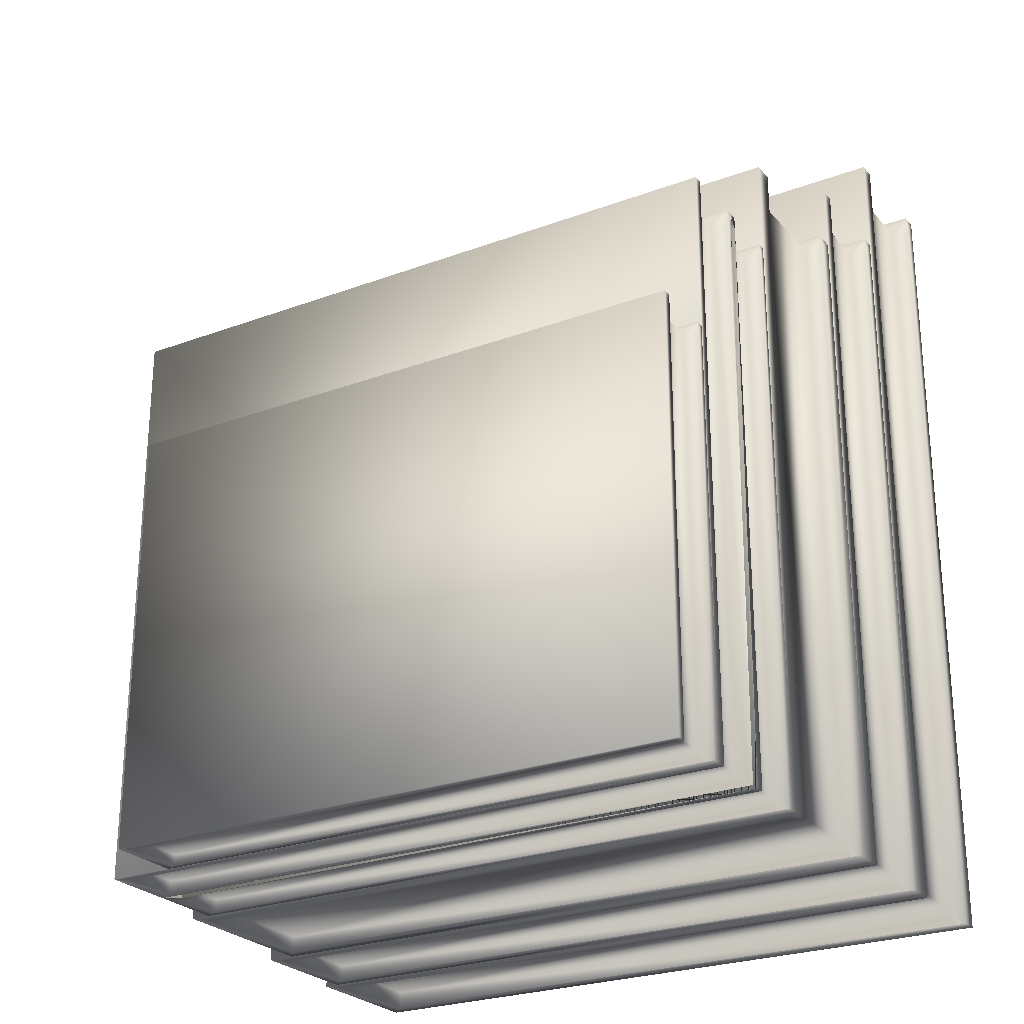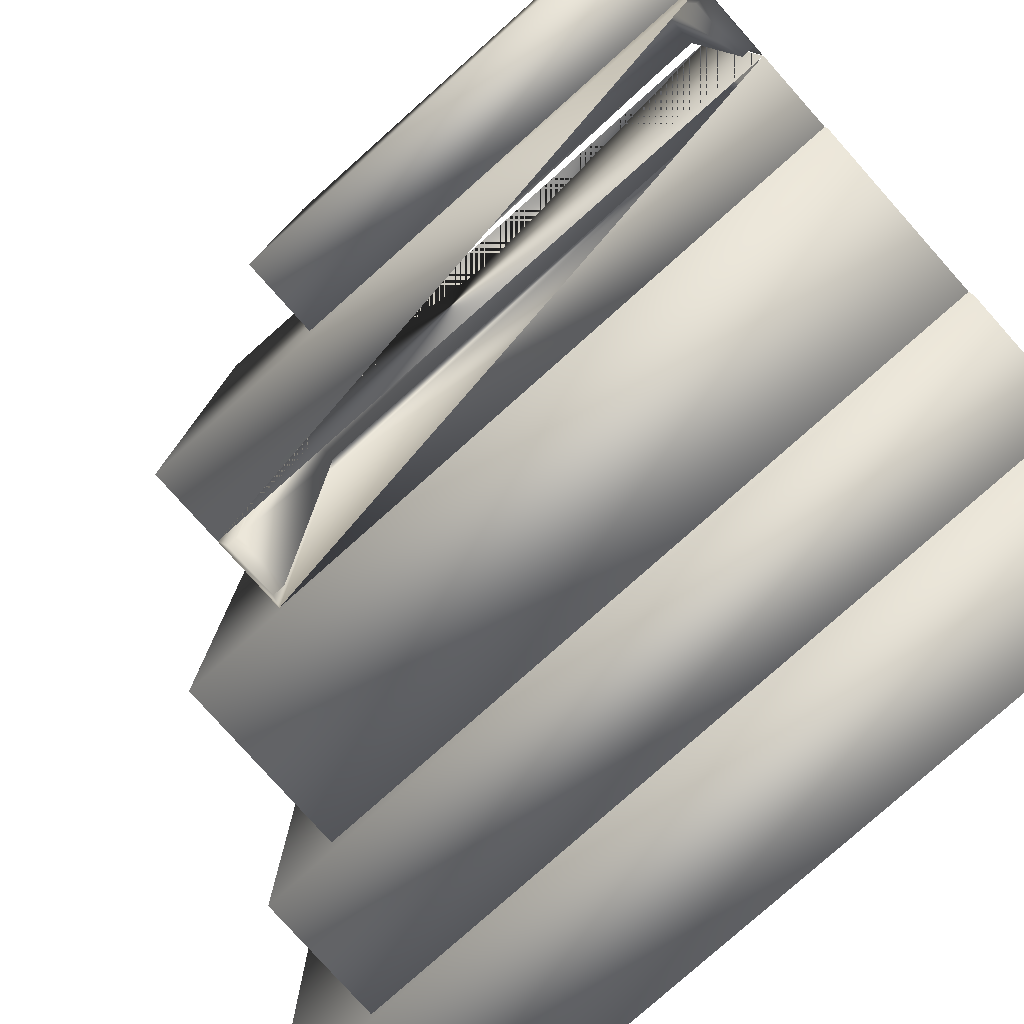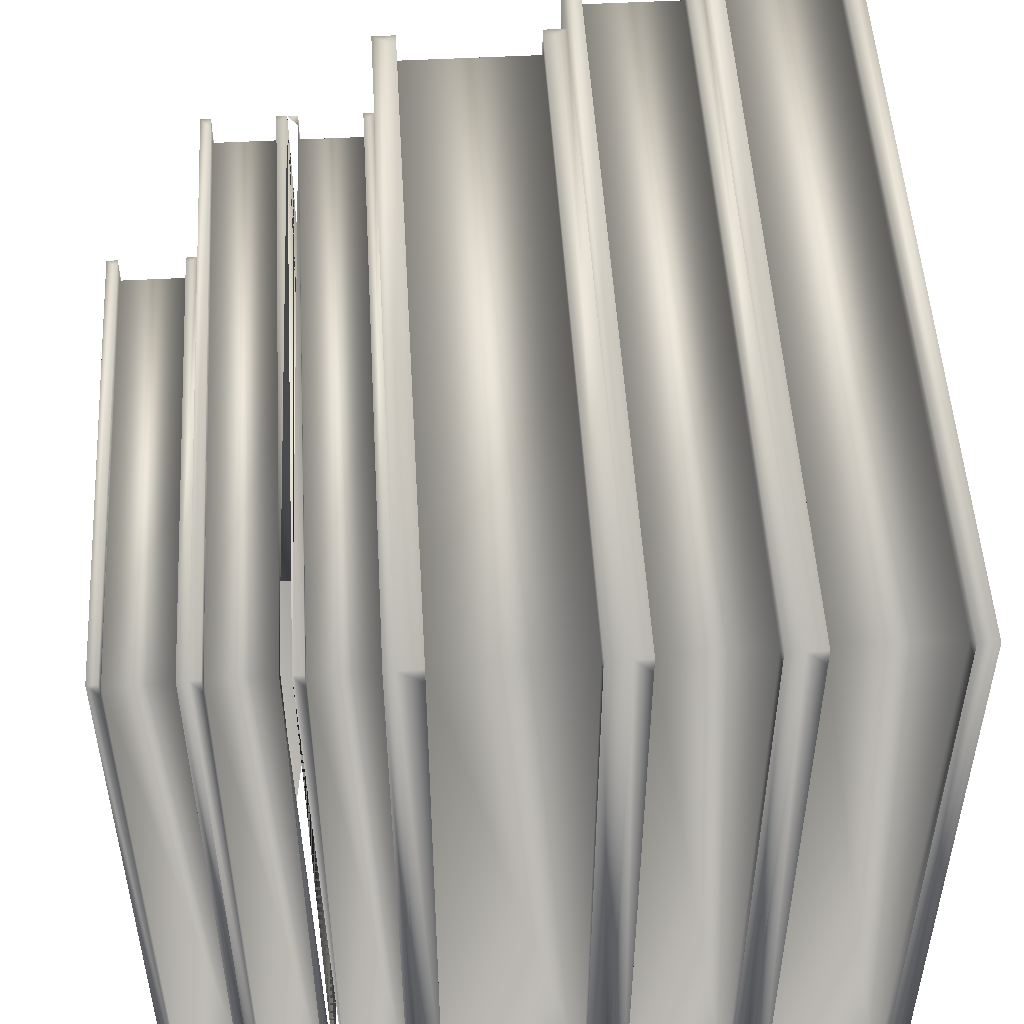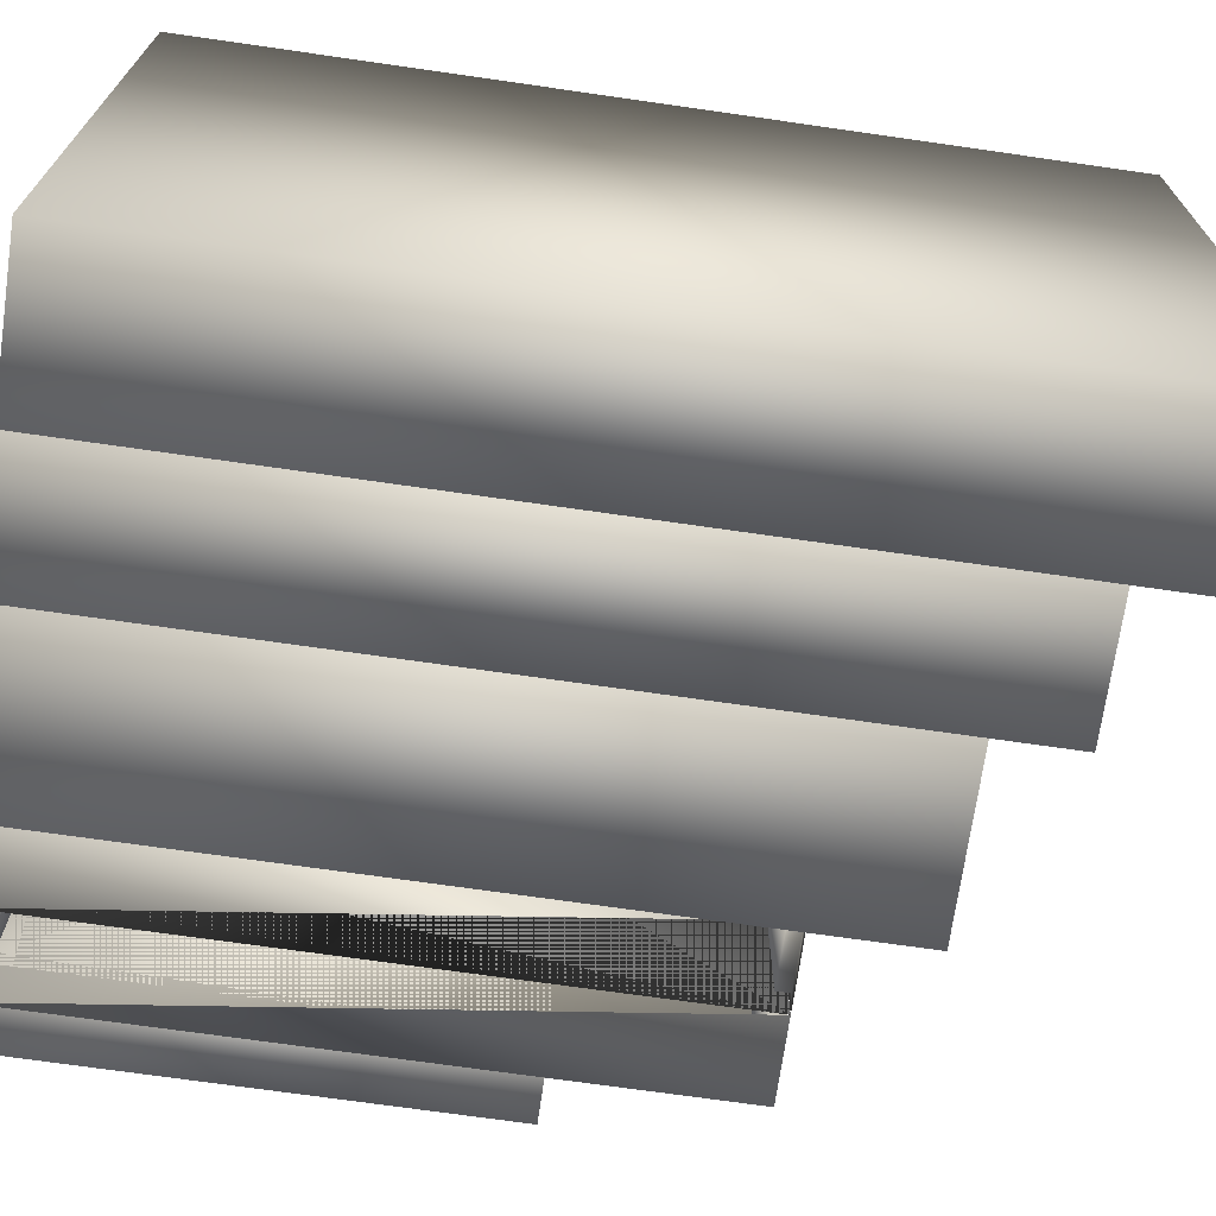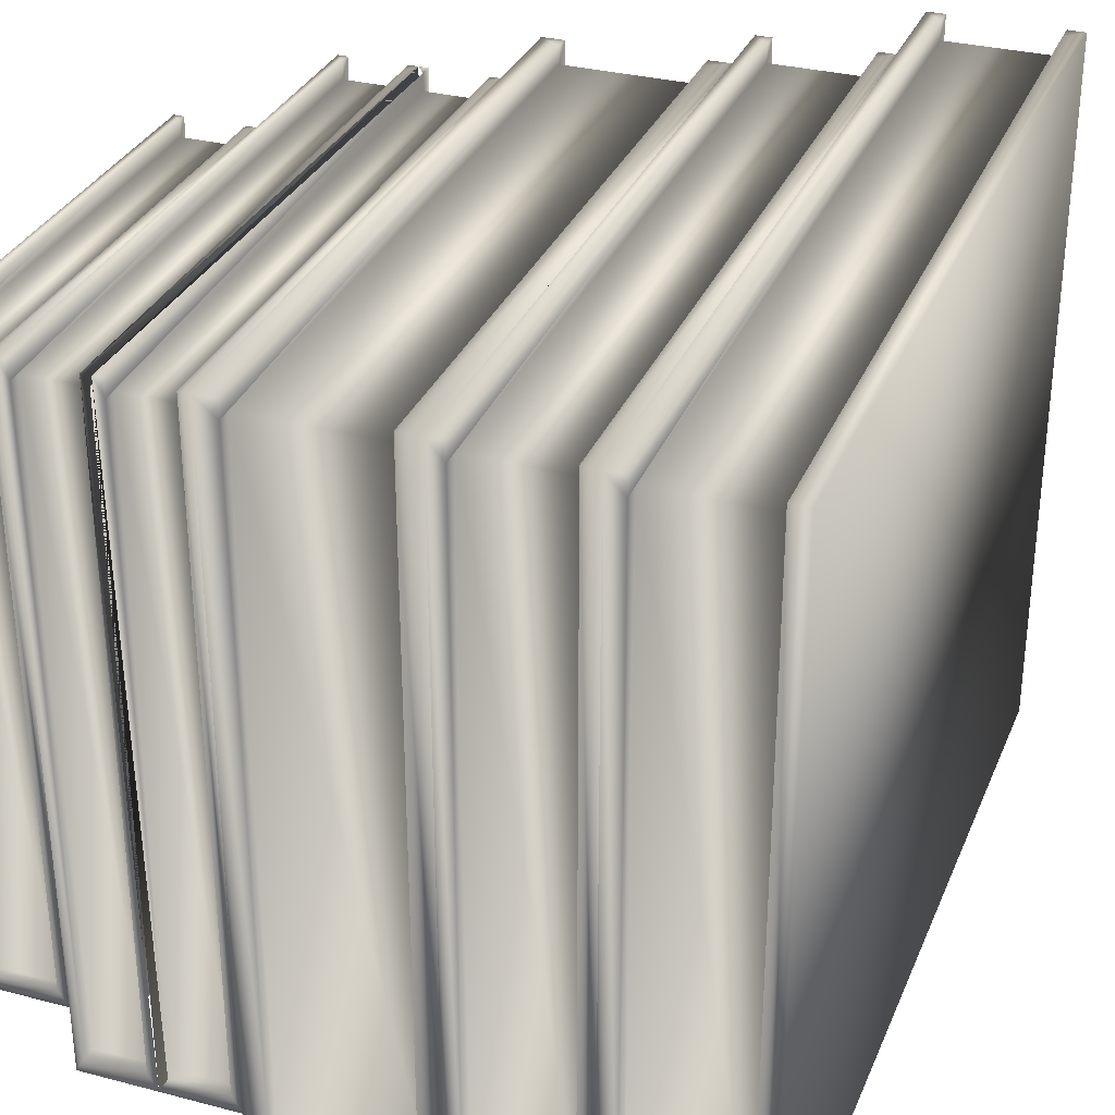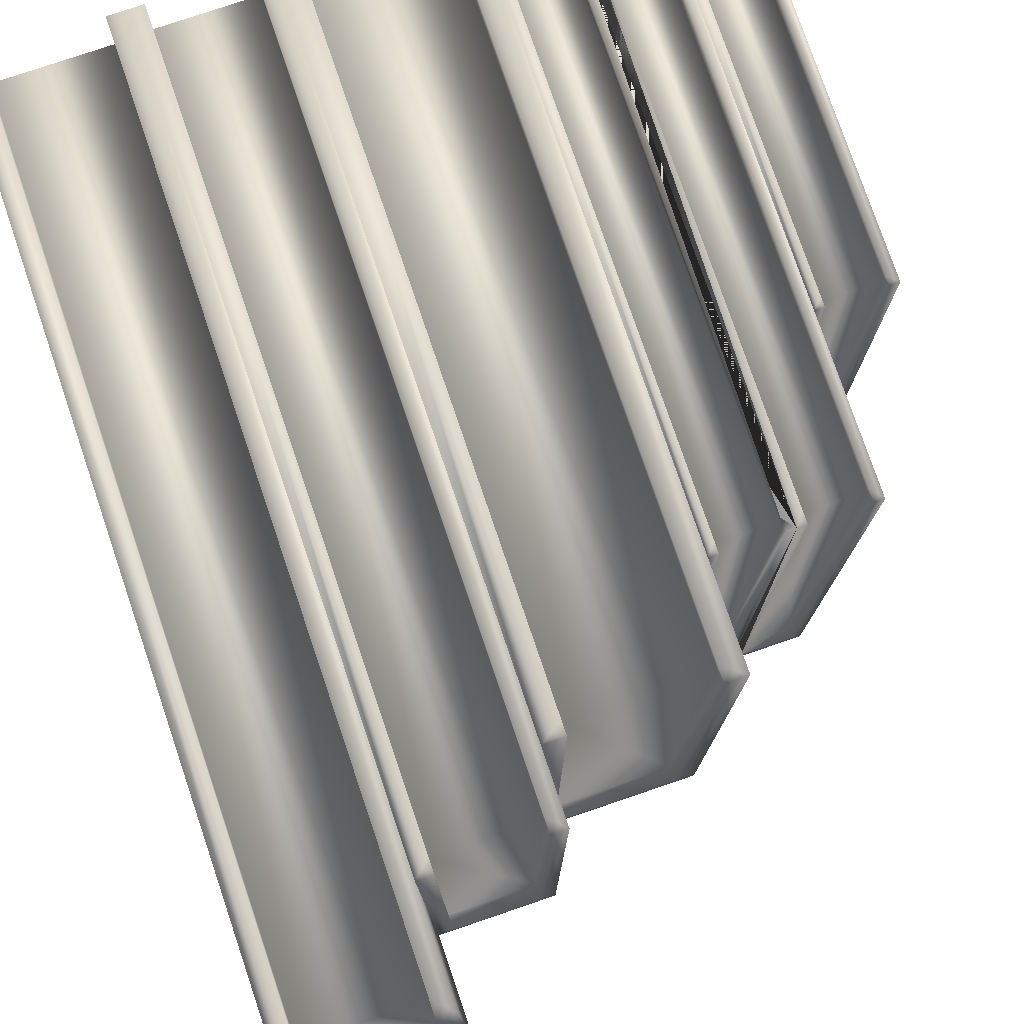
<metadata>
{"format":"obj","ext":"obj","renderer":"f3d","projection":"perspective","resolution":1024,"background":"white","views":[{"elev":-25.7,"azim":120.9,"up":"+Z"},{"elev":-79.2,"azim":131.7,"up":"+Y"},{"elev":51.2,"azim":176.7,"up":"+Y"},{"elev":-70.7,"azim":-98.2,"up":"+Y"},{"elev":31.8,"azim":-159.8,"up":"+Y"},{"elev":77.8,"azim":-18.8,"up":"+Y"}]}
</metadata>
<code>
v 0.05067 0.007239 0.3402
v 0.007239 0.2823 0.3402
v 0.007239 0.007239 0.3402
v 0.05067 0.2823 0.3402
v 0.05067 0.2896 0.3402
v 0.05791 0.2896 0
v 0.05067 0.2896 0
v 0.05791 0.2896 0.3475
v 0.05067 0.2896 0.3475
v 0.007239 0.2823 0
v 0.007239 0.007239 0.007239
v 0.007239 0.007239 0
v 0.007239 0.2823 0.007239
v 0 0.2896 0.3475
v 0.007239 0.2896 0
v 0 0.2896 0
v 0.007239 0.2896 0.3402
v 0.007239 0.2896 0.3475
v 0.05067 0.2823 0.007239
v 0.05067 0.2823 0
v 0.007239 0.007239 0.3475
v 0.05067 0.007239 0.3475
v 0.05067 0.007239 0
v 0 0 0
v 0.05791 0 0
v 0.05067 0.007239 0.007239
v 0 0 0.3475
v 0.05791 0 0.3475
v 0.1024 0.01289 0.2984
v 0.06426 0.2825 0.2984
v 0.06426 0.01289 0.2984
v 0.1024 0.2825 0.2984
v 0.1024 0.2896 0.2984
v 0.1087 0.2896 0
v 0.1024 0.2896 0
v 0.1087 0.2896 0.3048
v 0.1024 0.2896 0.3048
v 0.06426 0.2825 0
v 0.06426 0.01289 0.00635
v 0.06426 0.01289 0
v 0.06426 0.2825 0.00635
v 0.05791 0.2896 0.3048
v 0.06426 0.2896 0
v 0.06426 0.2896 0.2984
v 0.06426 0.2896 0.3048
v 0.1024 0.2825 0.00635
v 0.1024 0.2825 0
v 0.06426 0.01289 0.3048
v 0.1024 0.01289 0.3048
v 0.1024 0.01289 0
v 0.05791 0.005791 0
v 0.1087 0.005791 0
v 0.1024 0.01289 0.00635
v 0.05791 0.005791 0.3048
v 0.1087 0.005791 0.3048
v 0.1698 0.02395 0.2716
v 0.1174 0.2828 0.2716
v 0.1174 0.02395 0.2716
v 0.1698 0.2828 0.2716
v 0.1698 0.2896 0.2716
v 0.1786 0.2896 0
v 0.1698 0.2896 0
v 0.1786 0.2896 0.2774
v 0.1698 0.2896 0.2774
v 0.1174 0.2828 0
v 0.1174 0.02395 0.005779
v 0.1174 0.02395 0
v 0.1174 0.2828 0.005779
v 0.1087 0.2896 0.2774
v 0.1174 0.2896 0
v 0.1174 0.2896 0.2716
v 0.1174 0.2896 0.2774
v 0.1698 0.2828 0.005779
v 0.1698 0.2828 0
v 0.1174 0.02395 0.2774
v 0.1698 0.02395 0.2774
v 0.1698 0.02395 0
v 0.1087 0.01714 0
v 0.1786 0.01714 0
v 0.1698 0.02395 0.005779
v 0.1087 0.01714 0.2774
v 0.1786 0.01714 0.2774
v 0.2049 0.03192 0.2328
v 0.1823 0.283 0.2328
v 0.1823 0.03192 0.2328
v 0.2049 0.283 0.2328
v 0.2049 0.2896 0.2328
v 0.2087 0.2896 0
v 0.2049 0.2896 0
v 0.2087 0.2896 0.2377
v 0.2049 0.2896 0.2377
v 0.1823 0.283 0
v 0.1823 0.03192 0.004953
v 0.1823 0.03192 0
v 0.1823 0.283 0.004953
v 0.1786 0.2896 0.2377
v 0.1823 0.2896 0
v 0.1823 0.2896 0.2328
v 0.1823 0.2896 0.2377
v 0.2049 0.283 0.004953
v 0.2049 0.283 0
v 0.1823 0.03192 0.2377
v 0.2049 0.03192 0.2377
v 0.2049 0.03192 0
v 0.1786 0.02531 0
v 0.2087 0.02531 0
v 0.2049 0.03192 0.004953
v 0.1786 0.02531 0.2377
v 0.2087 0.02531 0.2377
v 0.235 0.03192 0.2328
v 0.2124 0.283 0.2328
v 0.2124 0.03192 0.2328
v 0.235 0.283 0.2328
v 0.235 0.2896 0.2328
v 0.2388 0.2896 0
v 0.235 0.2896 0
v 0.2388 0.2896 0.2377
v 0.235 0.2896 0.2377
v 0.2124 0.283 0
v 0.2124 0.03192 0.004953
v 0.2124 0.03192 0
v 0.2124 0.283 0.004953
v 0.2124 0.2896 0
v 0.2124 0.2896 0.2328
v 0.2124 0.2896 0.2377
v 0.235 0.283 0.004953
v 0.235 0.283 0
v 0.2124 0.03192 0.2377
v 0.235 0.03192 0.2377
v 0.235 0.03192 0
v 0.2388 0.02531 0
v 0.235 0.03192 0.004953
v 0.2388 0.02531 0.2377
v 0.265 0.05806 0.168
v 0.2425 0.2836 0.168
v 0.2425 0.05806 0.168
v 0.265 0.2836 0.168
v 0.265 0.2896 0.168
v 0.2687 0.2896 0
v 0.265 0.2896 0
v 0.2687 0.2896 0.1716
v 0.265 0.2896 0.1716
v 0.2425 0.2836 0
v 0.2425 0.05806 0.003574
v 0.2425 0.05806 0
v 0.2425 0.2836 0.003574
v 0.2388 0.2896 0.1716
v 0.2425 0.2896 0
v 0.2425 0.2896 0.168
v 0.2425 0.2896 0.1716
v 0.265 0.2836 0.003574
v 0.265 0.2836 0
v 0.2425 0.05806 0.1716
v 0.265 0.05806 0.1716
v 0.265 0.05806 0
v 0.2388 0.05212 -0
v 0.2687 0.05212 0
v 0.265 0.05806 0.003574
v 0.2388 0.05212 0.1716
v 0.2687 0.05212 0.1716
f 2 1 3
f 1 2 4
f 6 5 7
f 5 6 8
f 5 8 9
f 11 10 12
f 10 11 13
f 15 14 16
f 14 15 17
f 14 17 18
f 19 5 4
f 5 19 20
f 5 20 7
f 13 15 10
f 15 13 2
f 15 2 17
f 19 2 13
f 2 19 4
f 1 21 3
f 21 1 22
f 1 9 22
f 9 1 4
f 9 4 5
f 20 6 7
f 6 20 23
f 24 15 16
f 15 24 12
f 12 24 25
f 12 25 23
f 23 25 6
f 23 19 26
f 19 23 20
f 23 11 12
f 11 23 26
f 24 14 27
f 14 24 16
f 27 25 24
f 25 27 28
f 11 19 13
f 19 11 26
f 28 6 25
f 6 28 8
f 21 2 3
f 2 21 18
f 2 18 17
f 21 27 14
f 27 21 28
f 28 21 22
f 28 22 9
f 28 9 8
f 14 18 21
f 30 29 31
f 29 30 32
f 34 33 35
f 33 34 36
f 33 36 37
f 39 38 40
f 38 39 41
f 43 42 6
f 42 43 44
f 42 44 45
f 46 33 32
f 33 46 47
f 33 47 35
f 41 43 38
f 43 41 30
f 43 30 44
f 46 30 41
f 30 46 32
f 29 48 31
f 48 29 49
f 29 37 49
f 37 29 32
f 37 32 33
f 47 34 35
f 34 47 50
f 51 43 6
f 43 51 40
f 40 51 52
f 40 52 50
f 50 52 34
f 50 46 53
f 46 50 47
f 50 39 40
f 39 50 53
f 51 42 54
f 42 51 6
f 54 52 51
f 52 54 55
f 39 46 41
f 46 39 53
f 55 34 52
f 34 55 36
f 48 30 31
f 30 48 45
f 30 45 44
f 48 54 42
f 54 48 55
f 55 48 49
f 55 49 37
f 55 37 36
f 42 45 48
f 57 56 58
f 56 57 59
f 61 60 62
f 60 61 63
f 60 63 64
f 66 65 67
f 65 66 68
f 70 69 34
f 69 70 71
f 69 71 72
f 73 60 59
f 60 73 74
f 60 74 62
f 68 70 65
f 70 68 57
f 70 57 71
f 73 57 68
f 57 73 59
f 56 75 58
f 75 56 76
f 56 64 76
f 64 56 59
f 64 59 60
f 74 61 62
f 61 74 77
f 78 70 34
f 70 78 67
f 67 78 79
f 67 79 77
f 77 79 61
f 77 73 80
f 73 77 74
f 77 66 67
f 66 77 80
f 78 69 81
f 69 78 34
f 81 79 78
f 79 81 82
f 66 73 68
f 73 66 80
f 82 61 79
f 61 82 63
f 75 57 58
f 57 75 72
f 57 72 71
f 75 81 69
f 81 75 82
f 82 75 76
f 82 76 64
f 82 64 63
f 69 72 75
f 84 83 85
f 83 84 86
f 88 87 89
f 87 90 91
f 93 92 94
f 92 93 95
f 97 96 61
f 96 97 98
f 96 98 99
f 100 87 86
f 87 100 101
f 87 101 89
f 95 97 92
f 97 95 84
f 97 84 98
f 100 84 95
f 84 100 86
f 83 102 85
f 103 102 83
f 83 91 103
f 91 83 86
f 91 86 87
f 101 88 89
f 88 101 104
f 105 97 61
f 97 105 94
f 94 105 106
f 94 106 104
f 104 100 107
f 100 104 101
f 104 93 94
f 93 104 107
f 96 108 105
f 61 96 105
f 108 106 105
f 93 100 95
f 100 93 107
f 106 88 109
f 90 109 88
f 102 84 85
f 84 102 99
f 84 99 98
f 102 108 96
f 108 102 109
f 109 102 103
f 109 103 91
f 96 99 102
f 111 110 112
f 110 111 113
f 115 114 116
f 114 115 117
f 114 117 118
f 120 119 121
f 119 120 122
f 90 123 124
f 90 124 125
f 126 114 113
f 114 126 127
f 114 127 116
f 122 123 119
f 123 122 111
f 123 111 124
f 126 111 122
f 111 126 113
f 110 128 112
f 128 110 129
f 110 118 129
f 118 110 113
f 118 113 114
f 127 115 116
f 115 127 130
f 123 106 121
f 121 106 131
f 121 131 130
f 130 131 115
f 130 126 132
f 126 130 127
f 130 120 121
f 132 120 130
f 109 90 106
f 90 88 106
f 131 109 133
f 120 126 122
f 126 120 132
f 115 131 133
f 133 117 115
f 128 111 112
f 111 128 125
f 111 125 124
f 109 128 133
f 133 128 129
f 133 129 118
f 133 118 117
f 90 125 128
f 135 134 136
f 134 135 137
f 139 138 140
f 138 139 141
f 138 141 142
f 144 143 145
f 143 144 146
f 148 147 115
f 147 148 149
f 147 149 150
f 151 138 137
f 138 151 152
f 138 152 140
f 146 148 143
f 148 146 135
f 148 135 149
f 151 135 146
f 135 151 137
f 134 153 136
f 153 134 154
f 134 142 154
f 142 134 137
f 142 137 138
f 152 139 140
f 139 152 155
f 156 148 115
f 148 156 145
f 145 156 157
f 145 157 155
f 155 157 139
f 155 151 158
f 151 155 152
f 155 144 145
f 144 155 158
f 156 147 159
f 147 156 115
f 159 157 156
f 157 159 160
f 144 151 146
f 151 144 158
f 160 139 157
f 139 160 141
f 153 135 136
f 135 153 150
f 135 150 149
f 153 159 147
f 159 153 160
f 160 153 154
f 160 154 142
f 160 142 141
f 147 150 153

</code>
